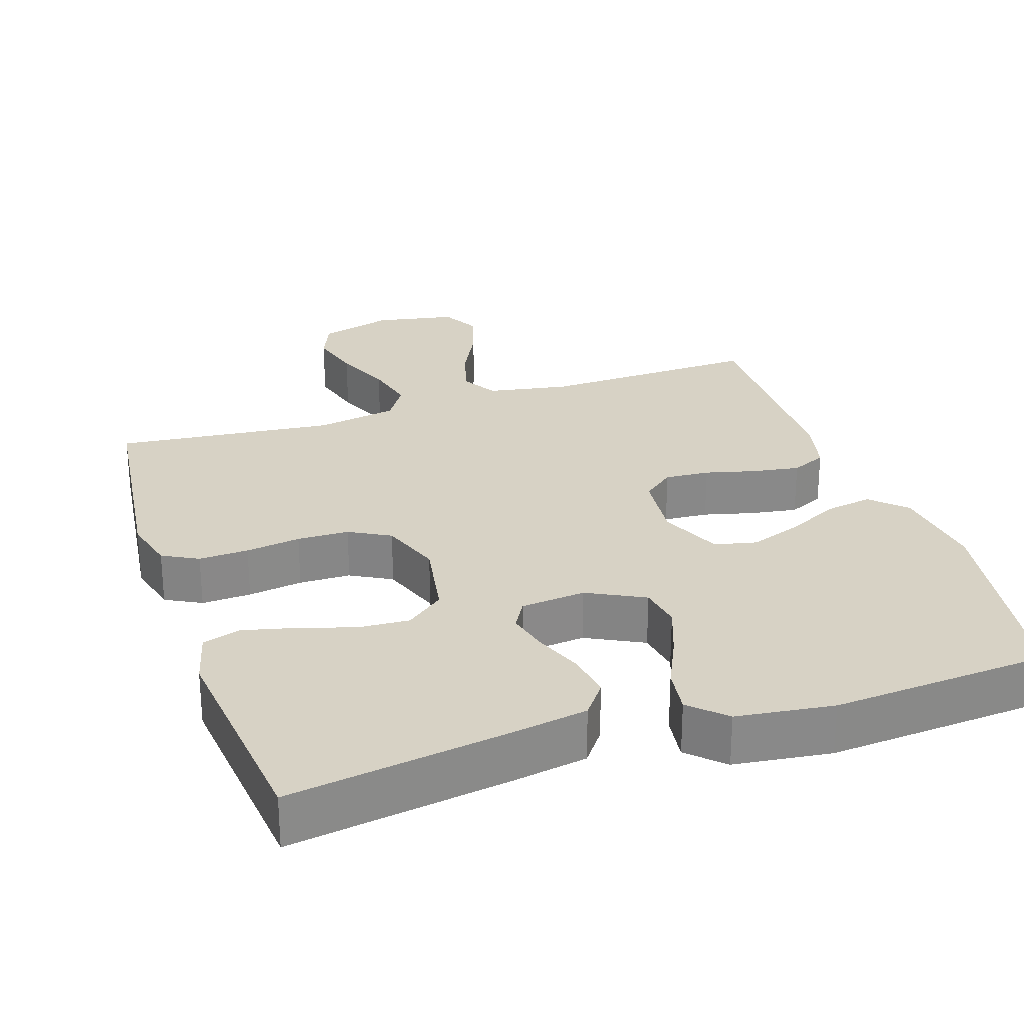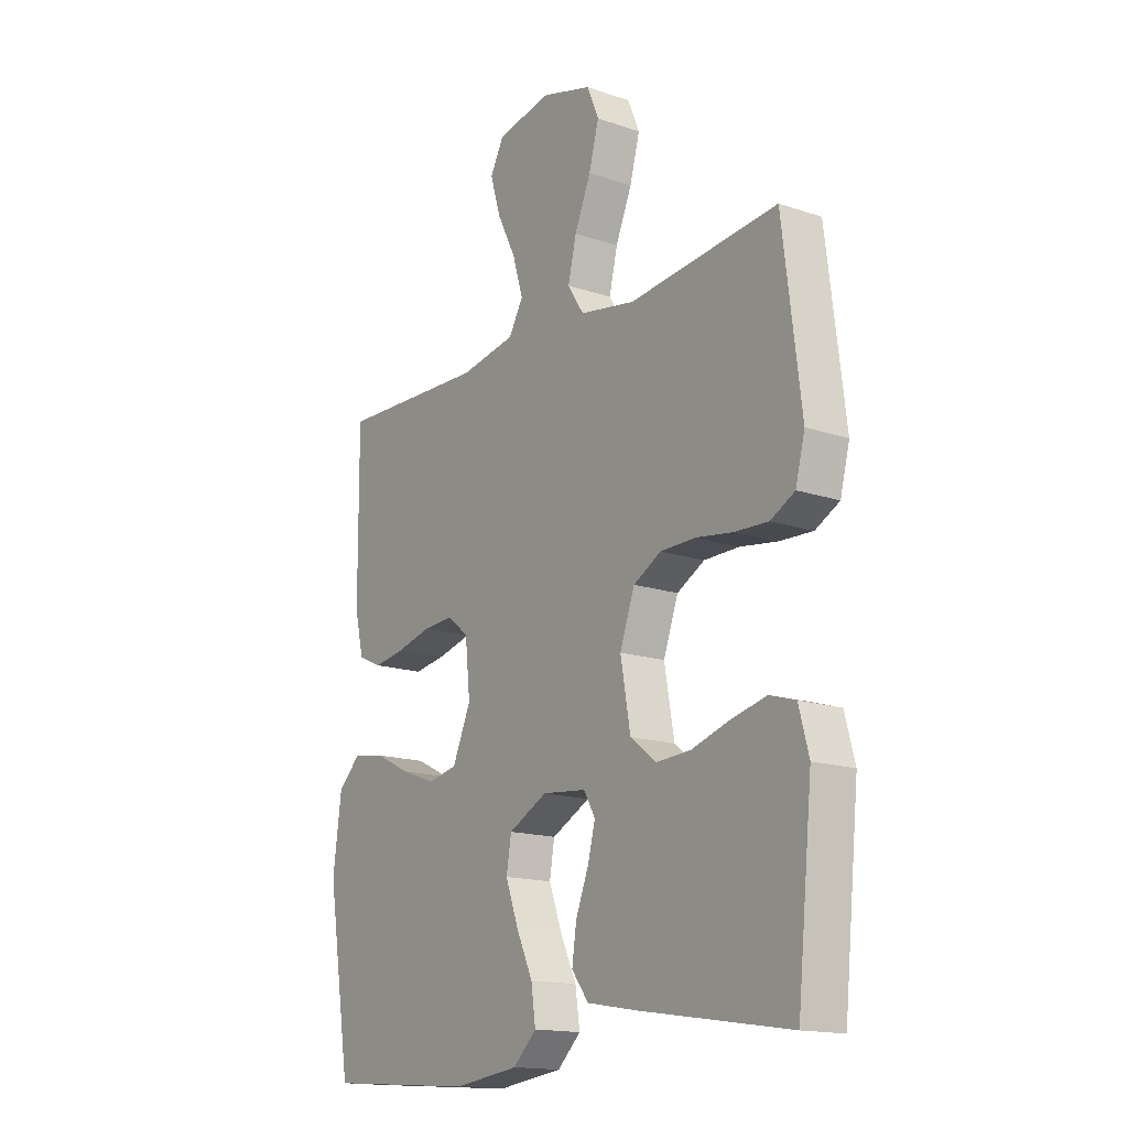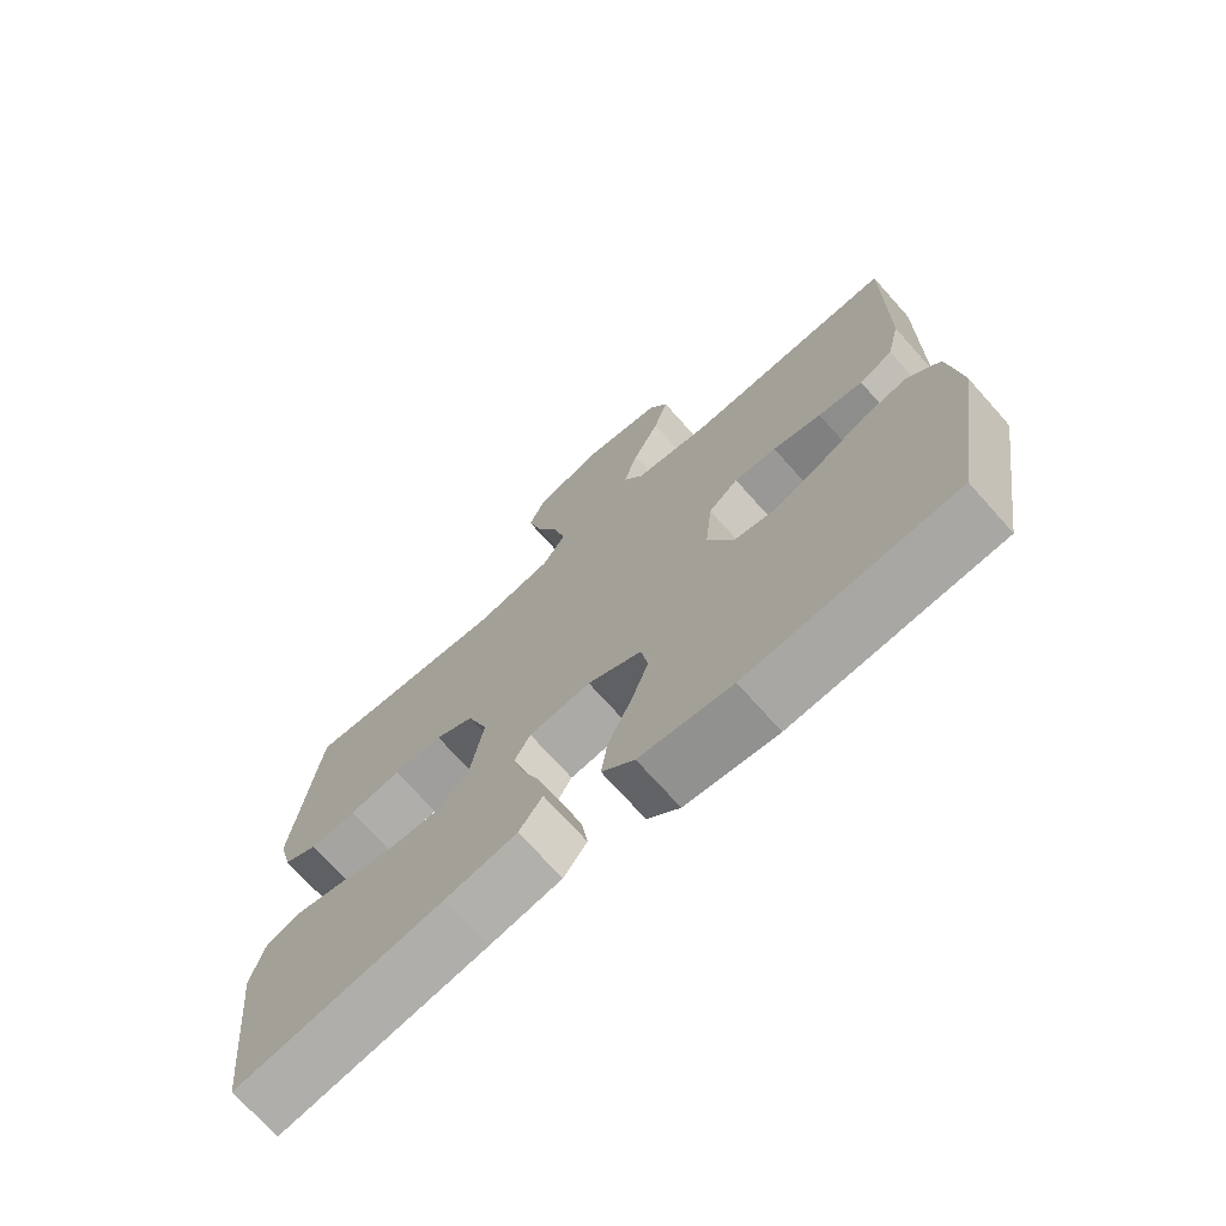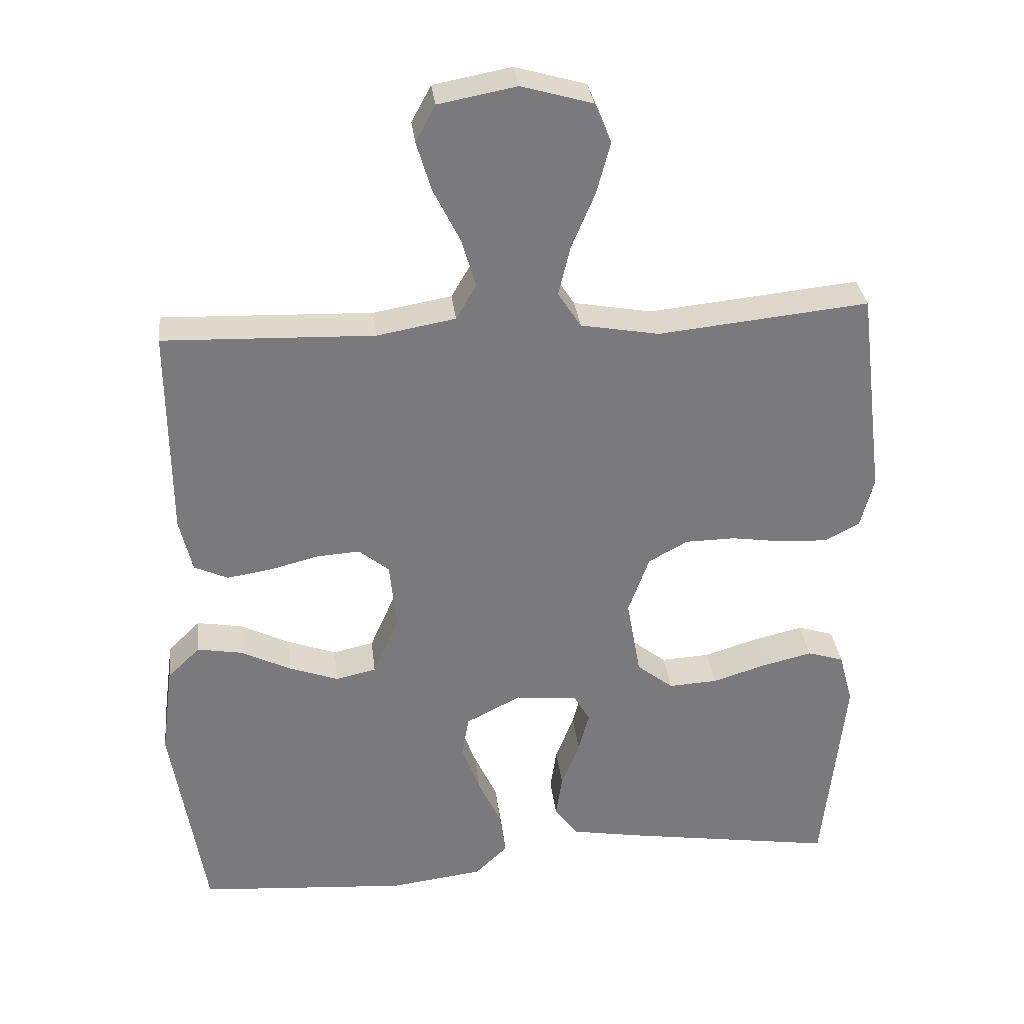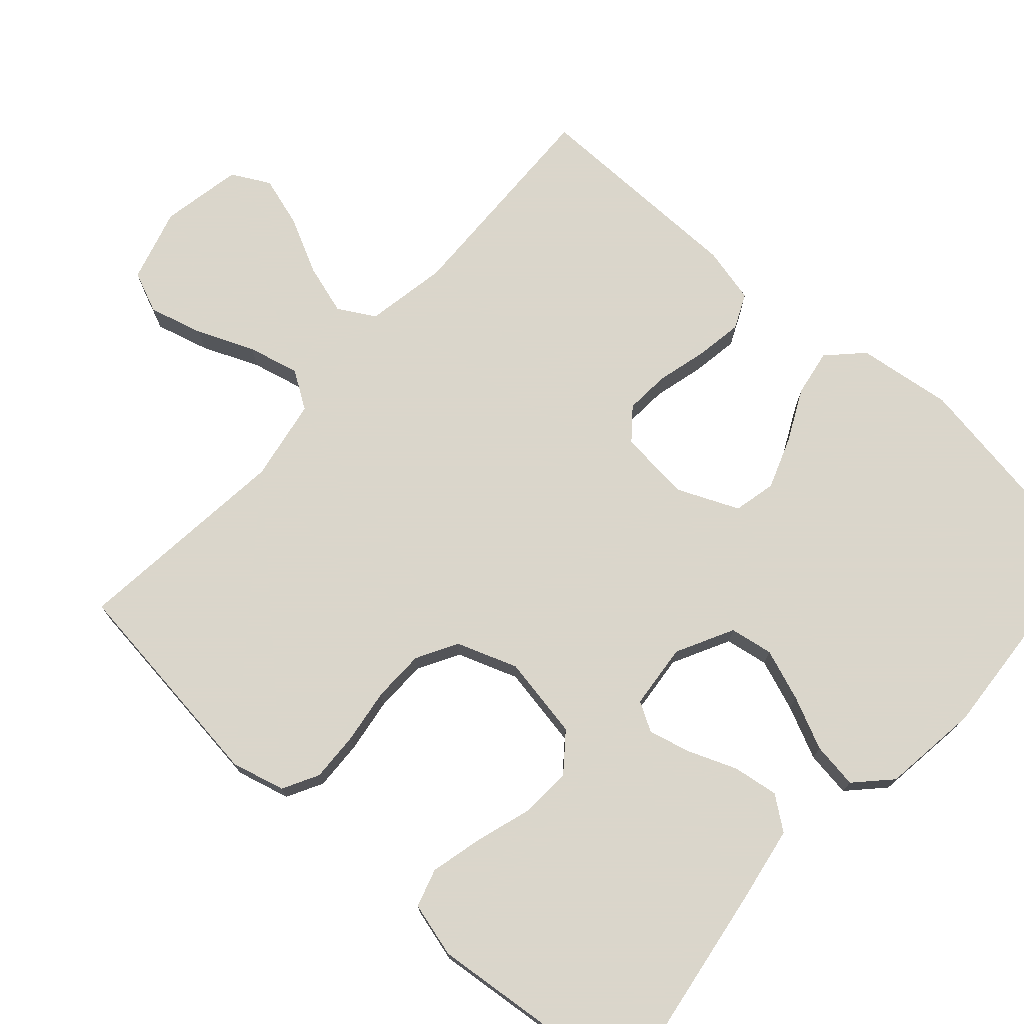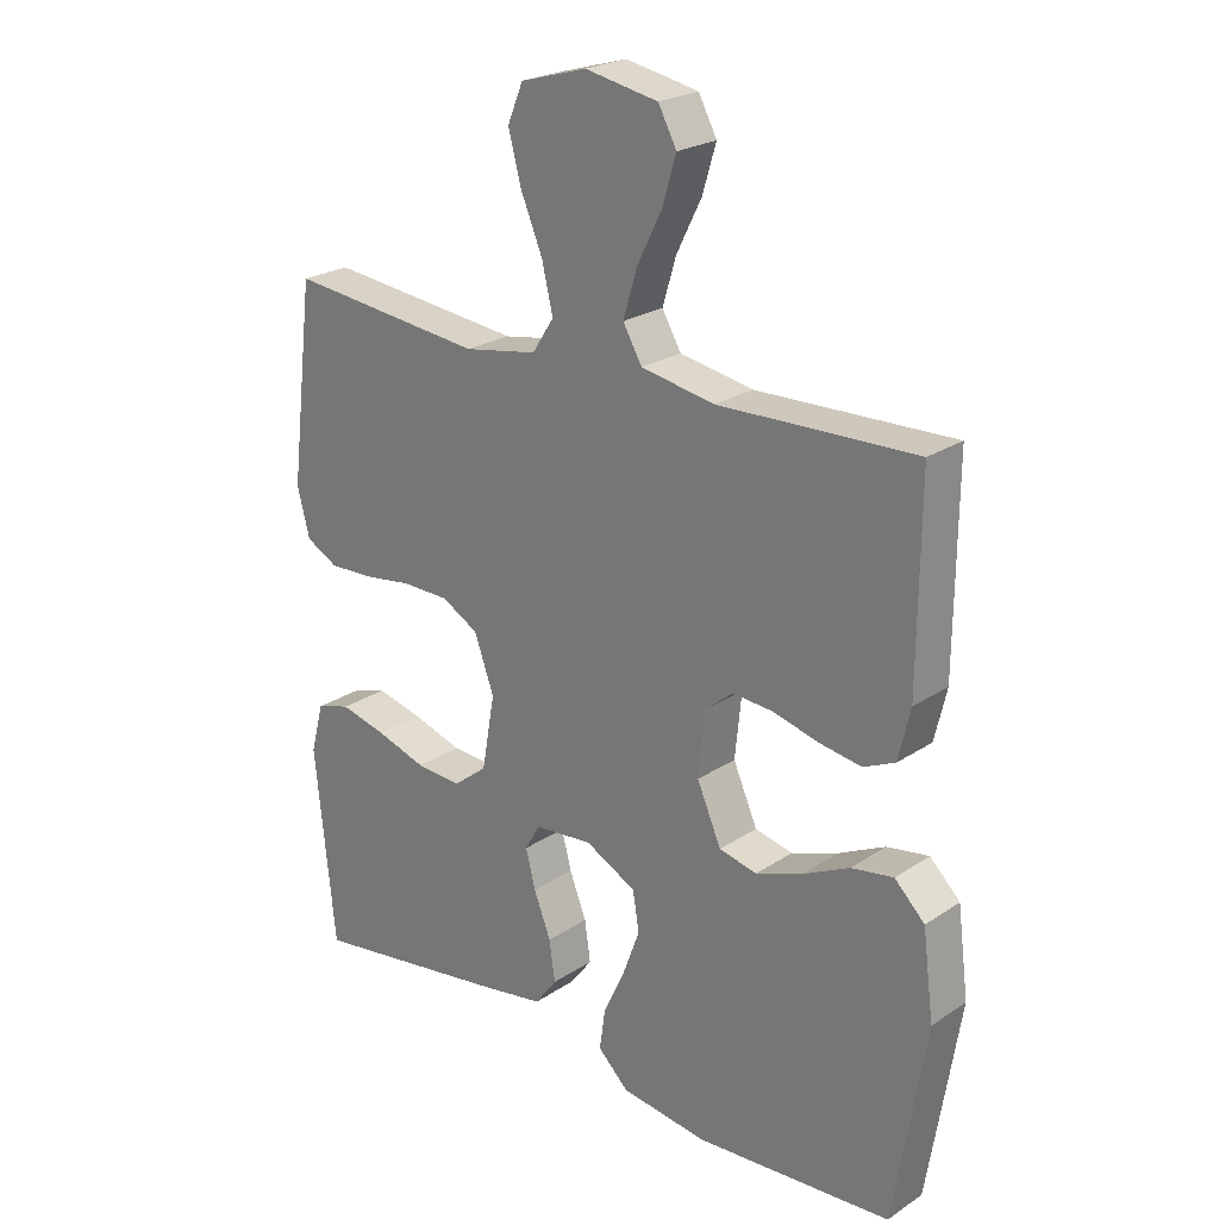
<metadata>
{"format":"obj","ext":"obj","renderer":"f3d","projection":"perspective","resolution":1024,"background":"white","views":[{"elev":27.2,"azim":161.6,"up":"+Y"},{"elev":-15.8,"azim":54.8,"up":"+Z"},{"elev":-71.6,"azim":-138.3,"up":"+Z"},{"elev":32.2,"azim":-6.5,"up":"+Z"},{"elev":73.7,"azim":131.9,"up":"+Y"},{"elev":23.6,"azim":-137.8,"up":"+Z"}]}
</metadata>
<code>
v 0.5 0.07 0.5
v 0.537 0.07 0.2
v 0.518 0.07 0.127
v 0.469 0.07 0.101
v 0.401 0.07 0.104
v 0.326 0.07 0.115
v 0.255 0.07 0.114
v 0.199 0.07 0.083
v 0.169 0.07 0
v 0.189 0.07 -0.113
v 0.241 0.07 -0.154
v 0.311 0.07 -0.15
v 0.388 0.07 -0.126
v 0.459 0.07 -0.109
v 0.511 0.07 -0.125
v 0.531 0.07 -0.2
v 0.5 0.07 -0.5
v 0.2 0.07 -0.454
v 0.096 0.07 -0.436
v 0.062 0.07 -0.391
v 0.071 0.07 -0.329
v 0.097 0.07 -0.263
v 0.112 0.07 -0.205
v 0.089 0.07 -0.165
v 0 0.07 -0.156
v -0.078 0.07 -0.196
v -0.088 0.07 -0.255
v -0.062 0.07 -0.326
v -0.029 0.07 -0.397
v -0.02 0.07 -0.46
v -0.067 0.07 -0.505
v -0.2 0.07 -0.522
v -0.5 0.07 -0.5
v -0.548 0.07 -0.2
v -0.531 0.07 -0.07
v -0.485 0.07 -0.025
v -0.421 0.07 -0.036
v -0.35 0.07 -0.071
v -0.279 0.07 -0.097
v -0.221 0.07 -0.084
v -0.184 0.07 0
v -0.194 0.07 0.098
v -0.237 0.07 0.133
v -0.298 0.07 0.129
v -0.368 0.07 0.111
v -0.432 0.07 0.101
v -0.48 0.07 0.123
v -0.498 0.07 0.2
v -0.5 0.07 0.5
v -0.2 0.07 0.49
v -0.088 0.07 0.51
v -0.059 0.07 0.56
v -0.08 0.07 0.63
v -0.118 0.07 0.706
v -0.139 0.07 0.776
v -0.111 0.07 0.828
v 0 0.07 0.849
v 0.101 0.07 0.82
v 0.125 0.07 0.763
v 0.105 0.07 0.689
v 0.072 0.07 0.611
v 0.055 0.07 0.54
v 0.088 0.07 0.489
v 0.2 0.07 0.469
v 0.5 0 0.5
v 0.537 0 0.2
v 0.518 0 0.127
v 0.469 0 0.101
v 0.401 0 0.104
v 0.326 0 0.115
v 0.255 0 0.114
v 0.199 0 0.083
v 0.169 0 0
v 0.189 0 -0.113
v 0.241 0 -0.154
v 0.311 0 -0.15
v 0.388 0 -0.126
v 0.459 0 -0.109
v 0.511 0 -0.125
v 0.531 0 -0.2
v 0.5 0 -0.5
v 0.2 0 -0.454
v 0.096 0 -0.436
v 0.062 0 -0.391
v 0.071 0 -0.329
v 0.097 0 -0.263
v 0.112 0 -0.205
v 0.089 0 -0.165
v 0 0 -0.156
v -0.078 0 -0.196
v -0.088 0 -0.255
v -0.062 0 -0.326
v -0.029 0 -0.397
v -0.02 0 -0.46
v -0.067 0 -0.505
v -0.2 0 -0.522
v -0.5 0 -0.5
v -0.548 0 -0.2
v -0.531 0 -0.07
v -0.485 0 -0.025
v -0.421 0 -0.036
v -0.35 0 -0.071
v -0.279 0 -0.097
v -0.221 0 -0.084
v -0.184 0 0
v -0.194 0 0.098
v -0.237 0 0.133
v -0.298 0 0.129
v -0.368 0 0.111
v -0.432 0 0.101
v -0.48 0 0.123
v -0.498 0 0.2
v -0.5 0 0.5
v -0.2 0 0.49
v -0.088 0 0.51
v -0.059 0 0.56
v -0.08 0 0.63
v -0.118 0 0.706
v -0.139 0 0.776
v -0.111 0 0.828
v 0 0 0.849
v 0.101 0 0.82
v 0.125 0 0.763
v 0.105 0 0.689
v 0.072 0 0.611
v 0.055 0 0.54
v 0.088 0 0.489
v 0.2 0 0.469
f 58 59 60 61
f 58 61 62
f 57 58 62
f 56 57 62
f 53 54 55 56
f 52 53 56 62
f 51 52 62 63
f 47 48 49 50
f 44 45 46 47
f 43 44 47 50
f 42 43 50 51
f 35 36 37 38
f 35 38 39
f 34 35 39
f 33 34 39 40
f 31 32 33 40
f 28 29 30 31
f 27 28 31 40
f 19 20 21 22
f 19 22 23
f 18 19 23
f 17 18 23
f 16 17 23 24
f 12 13 14 15
f 12 15 16
f 11 12 16 24
f 3 4 5 6
f 3 6 7
f 64 1 2 3
f 64 3 7
f 63 64 7 8
f 41 42 51 63
f 41 63 8 9
f 26 27 40 41
f 25 26 41 9
f 10 11 24 25
f 9 10 25
f 125 124 123 122
f 126 125 122
f 126 122 121
f 126 121 120
f 120 119 118 117
f 126 120 117 116
f 127 126 116 115
f 114 113 112 111
f 111 110 109 108
f 114 111 108 107
f 115 114 107 106
f 102 101 100 99
f 103 102 99
f 103 99 98
f 104 103 98 97
f 104 97 96 95
f 95 94 93 92
f 104 95 92 91
f 86 85 84 83
f 87 86 83
f 87 83 82
f 87 82 81
f 88 87 81 80
f 79 78 77 76
f 80 79 76
f 88 80 76 75
f 70 69 68 67
f 71 70 67
f 67 66 65 128
f 71 67 128
f 72 71 128 127
f 127 115 106 105
f 73 72 127 105
f 105 104 91 90
f 73 105 90 89
f 89 88 75 74
f 89 74 73
f 1 65 66 2
f 2 66 67 3
f 3 67 68 4
f 4 68 69 5
f 5 69 70 6
f 6 70 71 7
f 7 71 72 8
f 8 72 73 9
f 9 73 74 10
f 10 74 75 11
f 11 75 76 12
f 12 76 77 13
f 13 77 78 14
f 14 78 79 15
f 15 79 80 16
f 16 80 81 17
f 17 81 82 18
f 18 82 83 19
f 19 83 84 20
f 20 84 85 21
f 21 85 86 22
f 22 86 87 23
f 23 87 88 24
f 24 88 89 25
f 25 89 90 26
f 26 90 91 27
f 27 91 92 28
f 28 92 93 29
f 29 93 94 30
f 30 94 95 31
f 31 95 96 32
f 32 96 97 33
f 33 97 98 34
f 34 98 99 35
f 35 99 100 36
f 36 100 101 37
f 37 101 102 38
f 38 102 103 39
f 39 103 104 40
f 40 104 105 41
f 41 105 106 42
f 42 106 107 43
f 43 107 108 44
f 44 108 109 45
f 45 109 110 46
f 46 110 111 47
f 47 111 112 48
f 48 112 113 49
f 49 113 114 50
f 50 114 115 51
f 51 115 116 52
f 52 116 117 53
f 53 117 118 54
f 54 118 119 55
f 55 119 120 56
f 56 120 121 57
f 57 121 122 58
f 58 122 123 59
f 59 123 124 60
f 60 124 125 61
f 61 125 126 62
f 62 126 127 63
f 63 127 128 64
f 64 128 65 1

</code>
